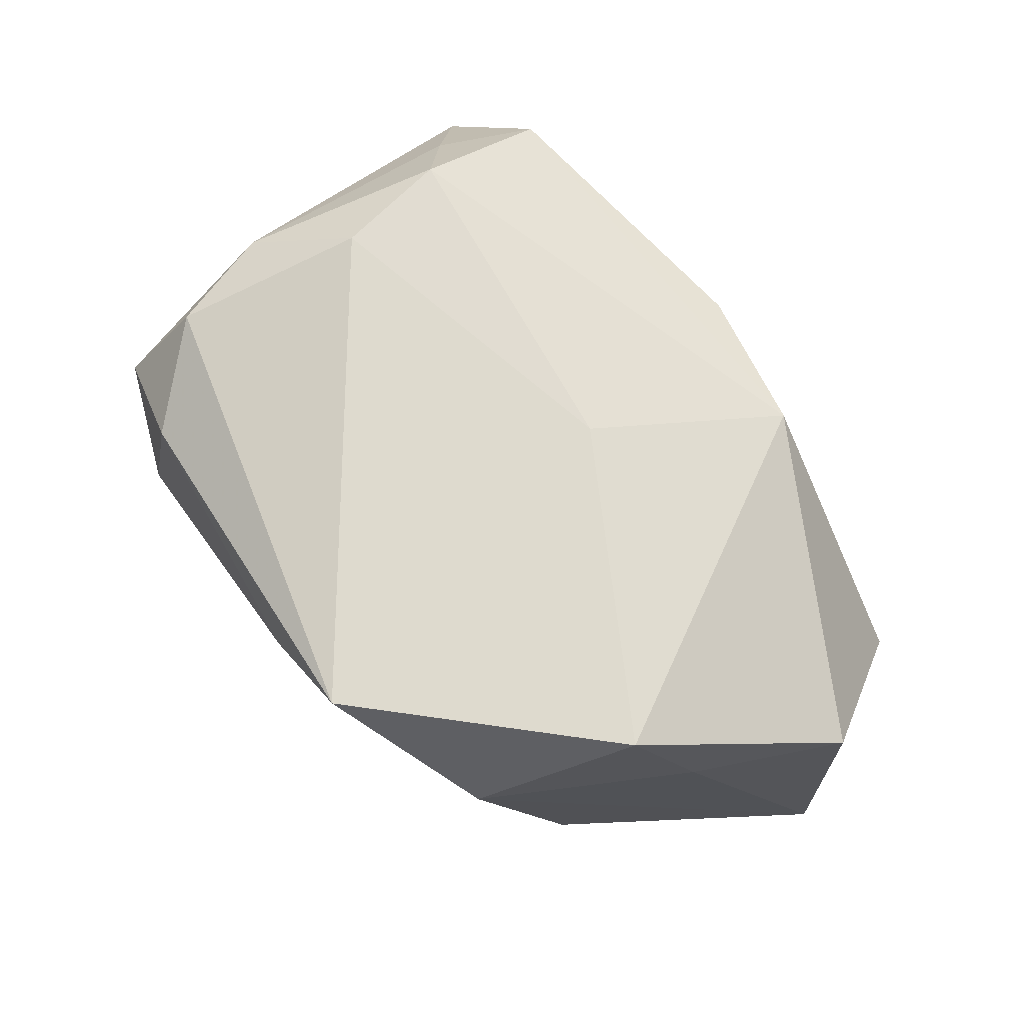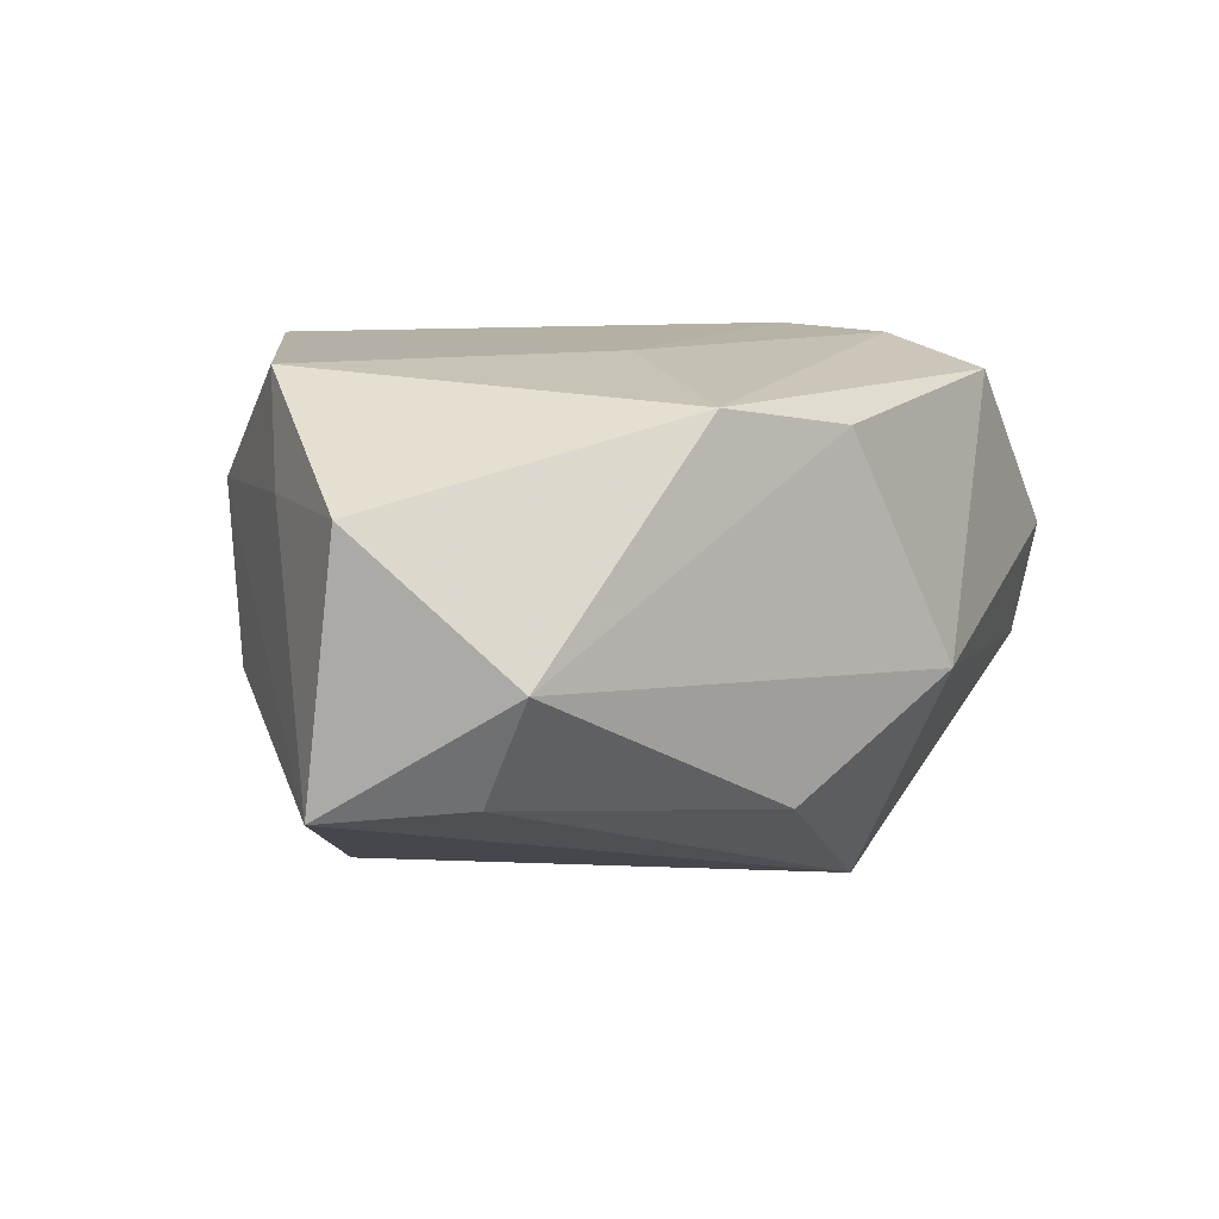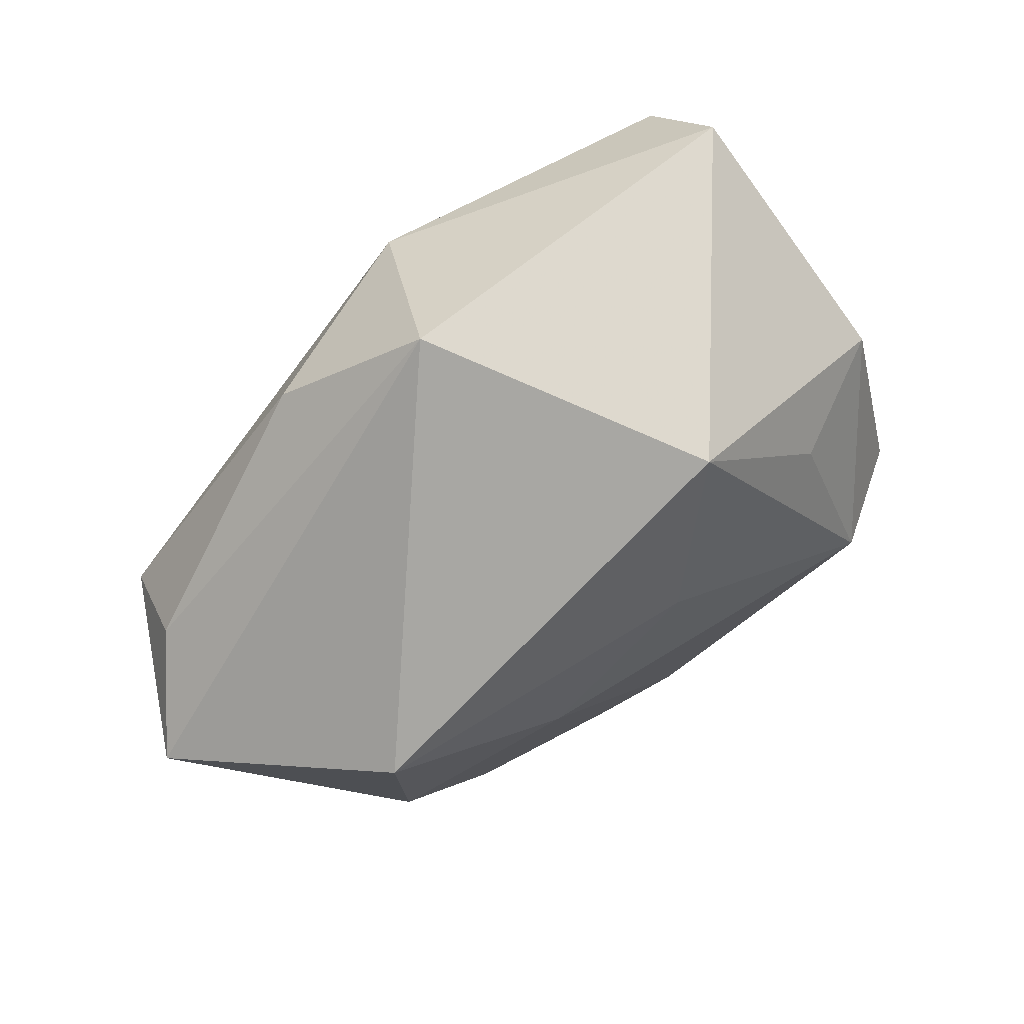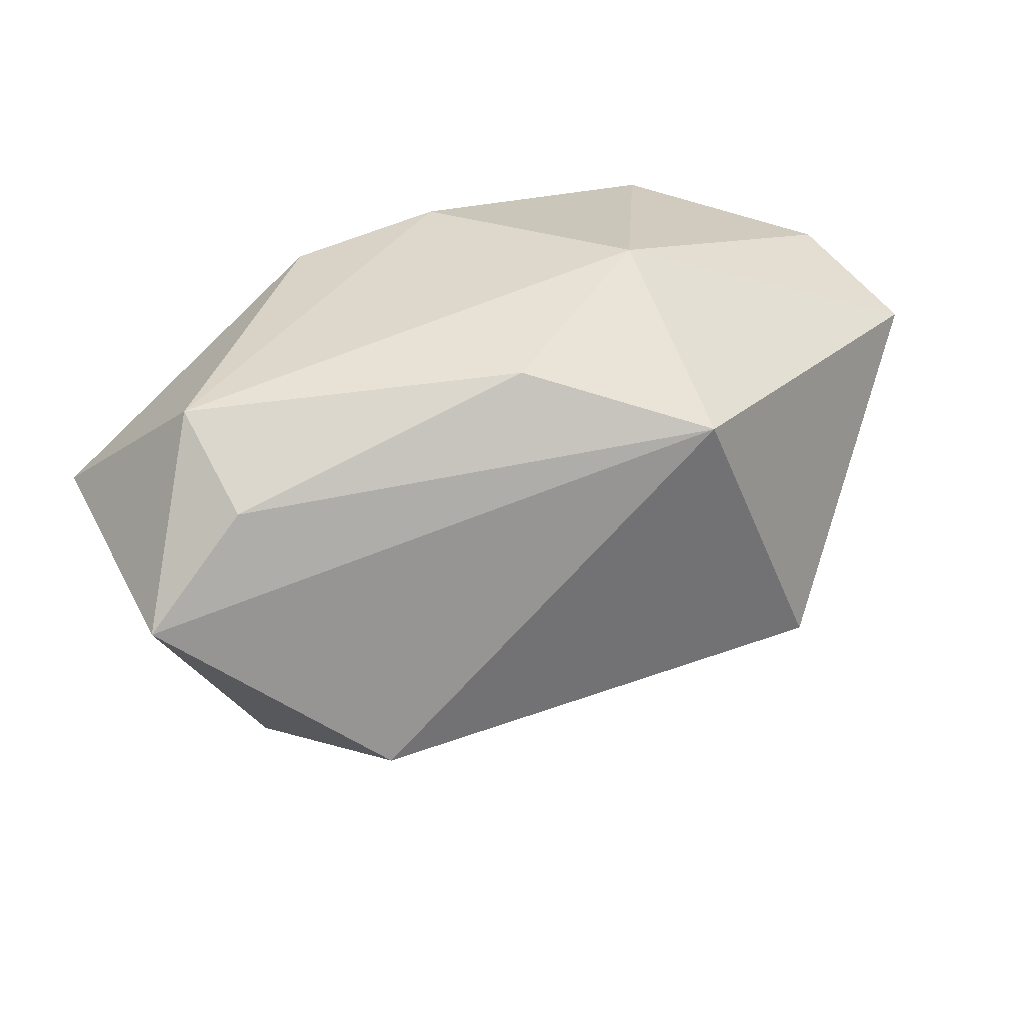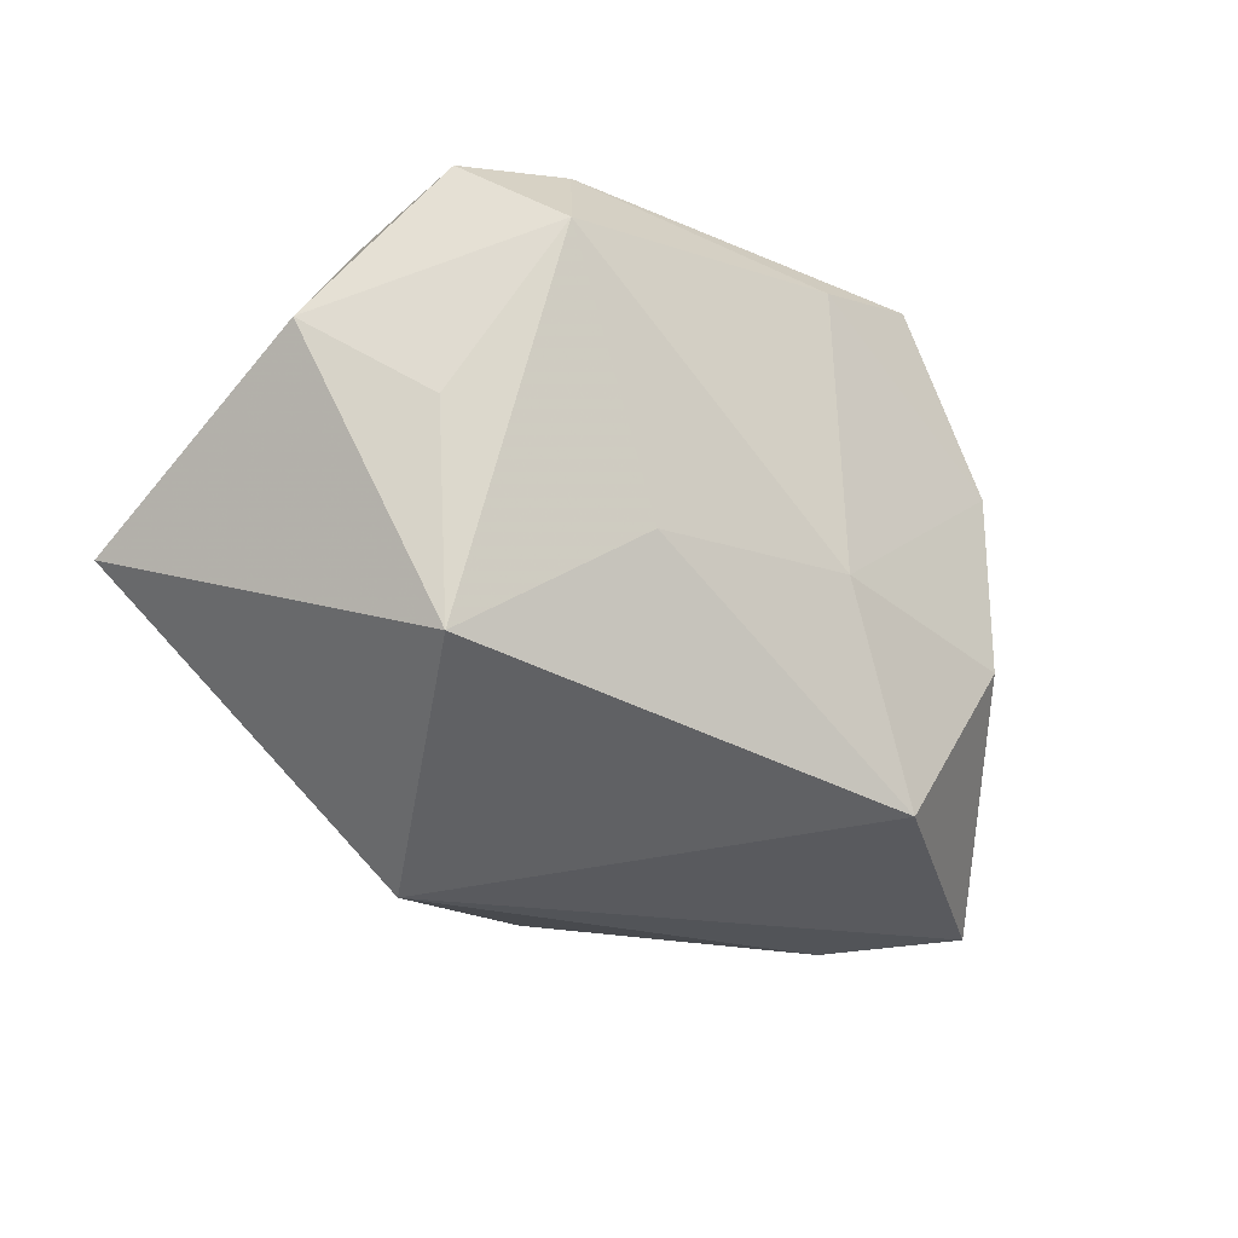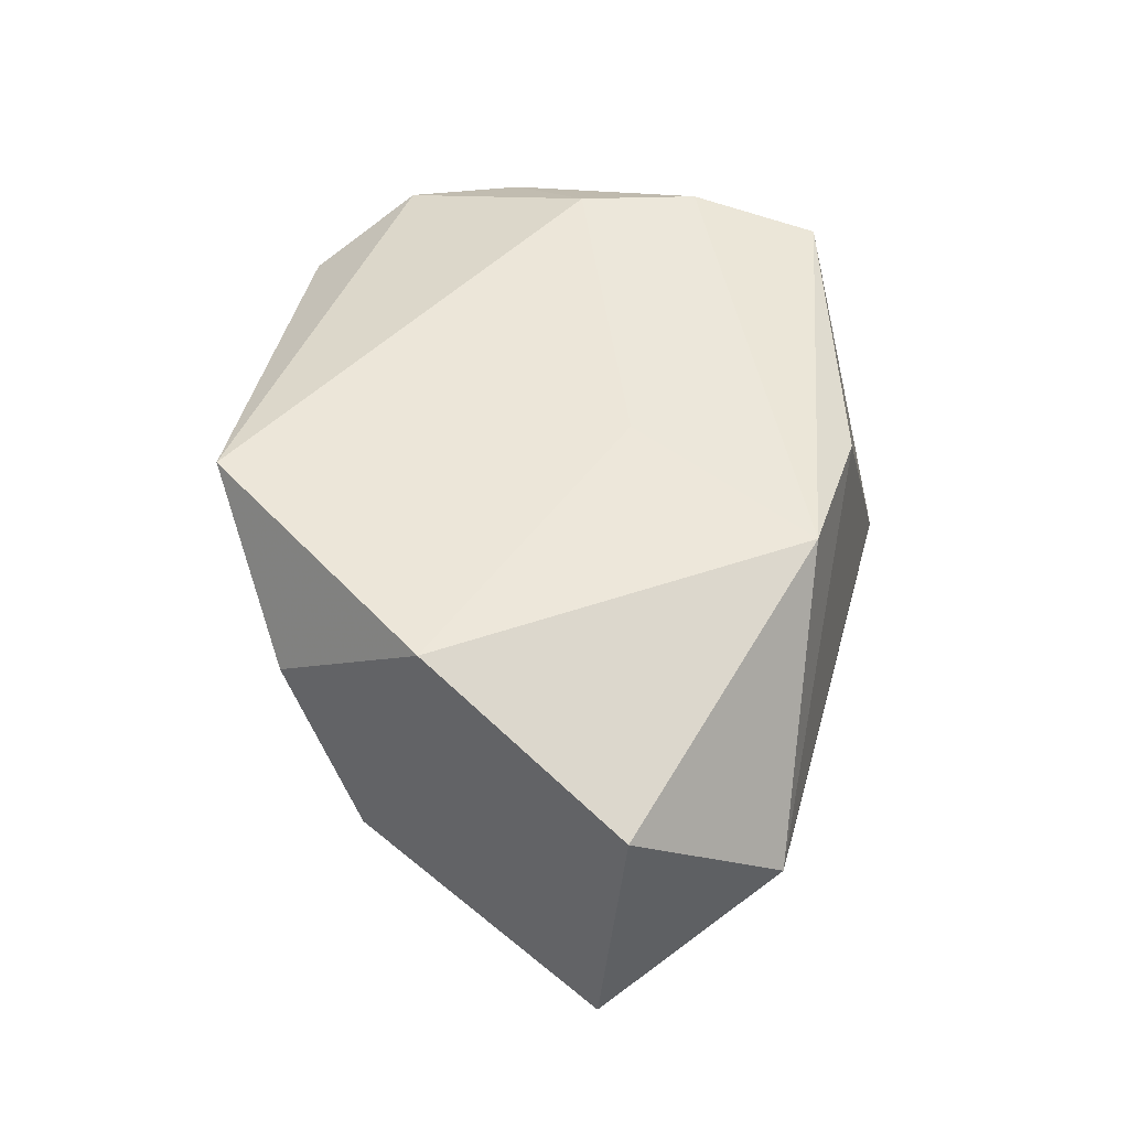
<metadata>
{"format":"obj","ext":"obj","renderer":"f3d","projection":"perspective","resolution":1024,"background":"white","views":[{"elev":71.2,"azim":55.9,"up":"+Z"},{"elev":11.6,"azim":133.0,"up":"+Z"},{"elev":-78.9,"azim":-134.8,"up":"+Z"},{"elev":37.4,"azim":150.0,"up":"+Y"},{"elev":-54.3,"azim":-32.3,"up":"+Z"},{"elev":49.1,"azim":97.3,"up":"+Z"}]}
</metadata>
<code>
v 0.04678 0.01007 0.01239
v -0.02848 0.02148 0.01968
v -0.04553 0.0143 -0.0107
v -0.02687 -0.003194 0.02291
v -0.0081 0.02159 -0.02773
v 0.03848 0.02415 -0.001491
v 0.01412 -0.02144 -0.01064
v -0.03391 -0.02947 0.007693
v 0.0154 0.02436 0.01991
v 0.03799 0.01813 -0.01239
v 0.008098 0.02748 -0.01671
v 0.0405 -0.004789 0.01229
v -0.03728 -0.01765 0.006445
v 0.03631 -0.01002 0.02282
v -0.02927 0.00858 0.02248
v 0.04865 0.007828 -0.01338
v -0.03531 0.01348 0.01376
v 0.02836 -0.009879 -0.02457
v -0.0203 -0.008568 -0.02972
v -0.03557 -0.01142 0.01647
v -0.04122 -0.0153 -0.005842
v 0.01566 -0.03286 0.02291
v -0.03141 -0.02235 0.0176
v -0.006096 -0.01985 -0.01714
v 0.02991 -0.02489 0.01047
v 0.005324 -0.03359 0.01581
v 0.03484 -0.0171 -0.006189
v 0.0002451 0.02709 0.01725
v -0.02807 -0.01916 -0.0128
v -0.02274 -0.03145 0.01385
v -0.04213 0.01937 0.002307
v 0.005918 0.005573 0.02291
v -0.01111 0.03078 -0.006385
v -0.0238 -0.03359 0.001255
f 5 18 19
f 16 18 5
f 6 1 16
f 19 18 24
f 24 34 19
f 33 2 28
f 28 6 33
f 4 22 32
f 16 1 12
f 12 25 16
f 27 18 16
f 16 25 27
f 16 5 10
f 10 6 16
f 11 5 33
f 33 6 11
f 11 10 5
f 6 10 11
f 19 34 29
f 29 21 19
f 34 21 29
f 31 2 33
f 8 21 34
f 34 30 8
f 1 6 9
f 6 28 9
f 9 28 2
f 15 4 32
f 32 9 15
f 15 9 2
f 20 4 15
f 23 4 20
f 20 8 23
f 23 8 30
f 23 30 22
f 22 4 23
f 25 12 14
f 22 25 14
f 14 12 1
f 32 22 14
f 1 9 14
f 14 9 32
f 7 27 25
f 18 27 7
f 7 24 18
f 34 24 7
f 3 21 20
f 20 31 3
f 19 21 3
f 3 5 19
f 33 5 3
f 3 31 33
f 20 21 13
f 13 8 20
f 21 8 13
f 2 31 17
f 17 15 2
f 17 31 20
f 20 15 17
f 26 25 22
f 26 7 25
f 34 7 26
f 22 30 26
f 26 30 34

</code>
